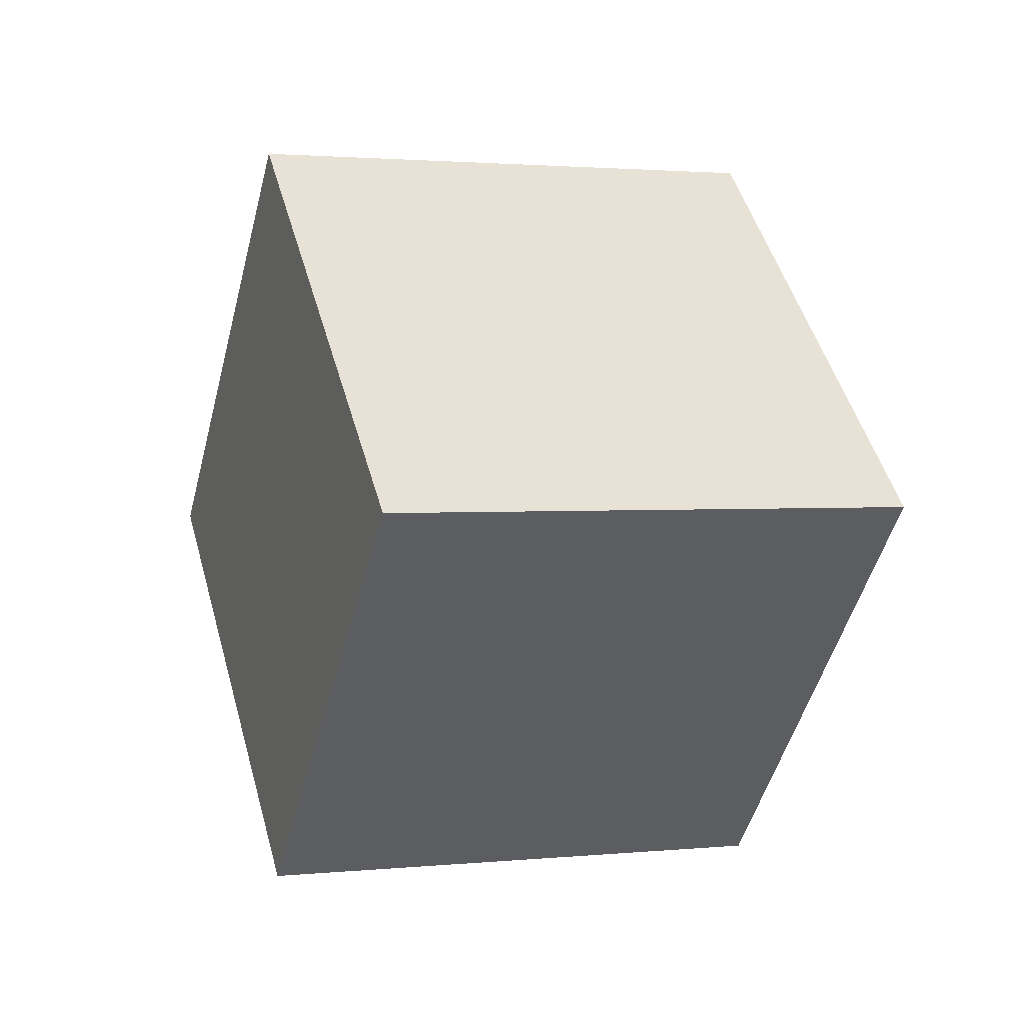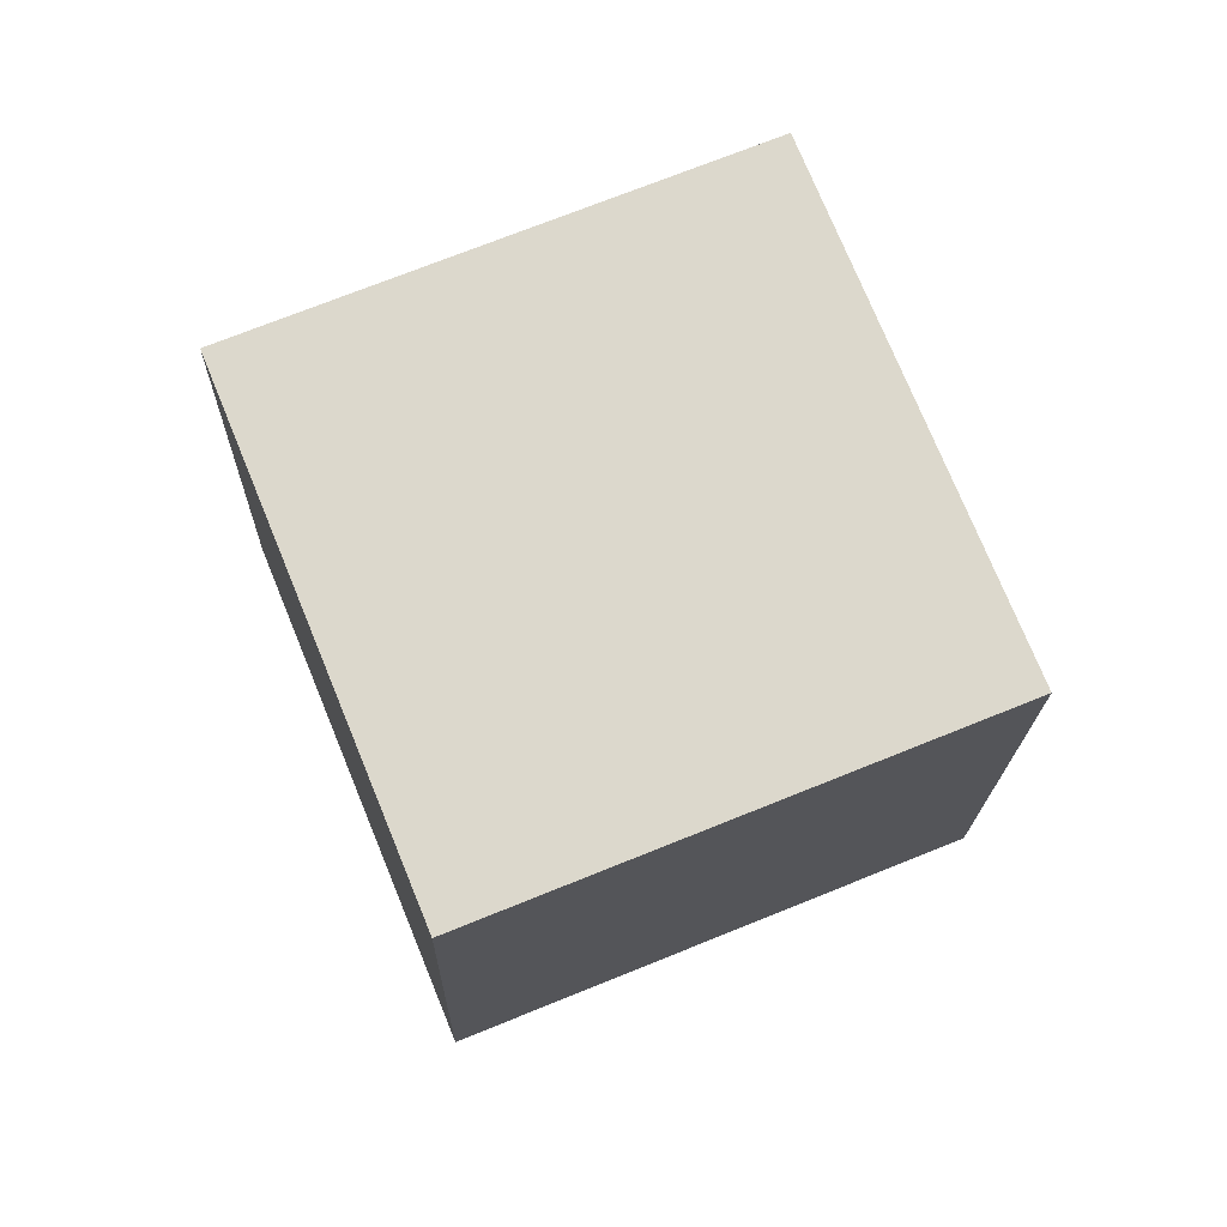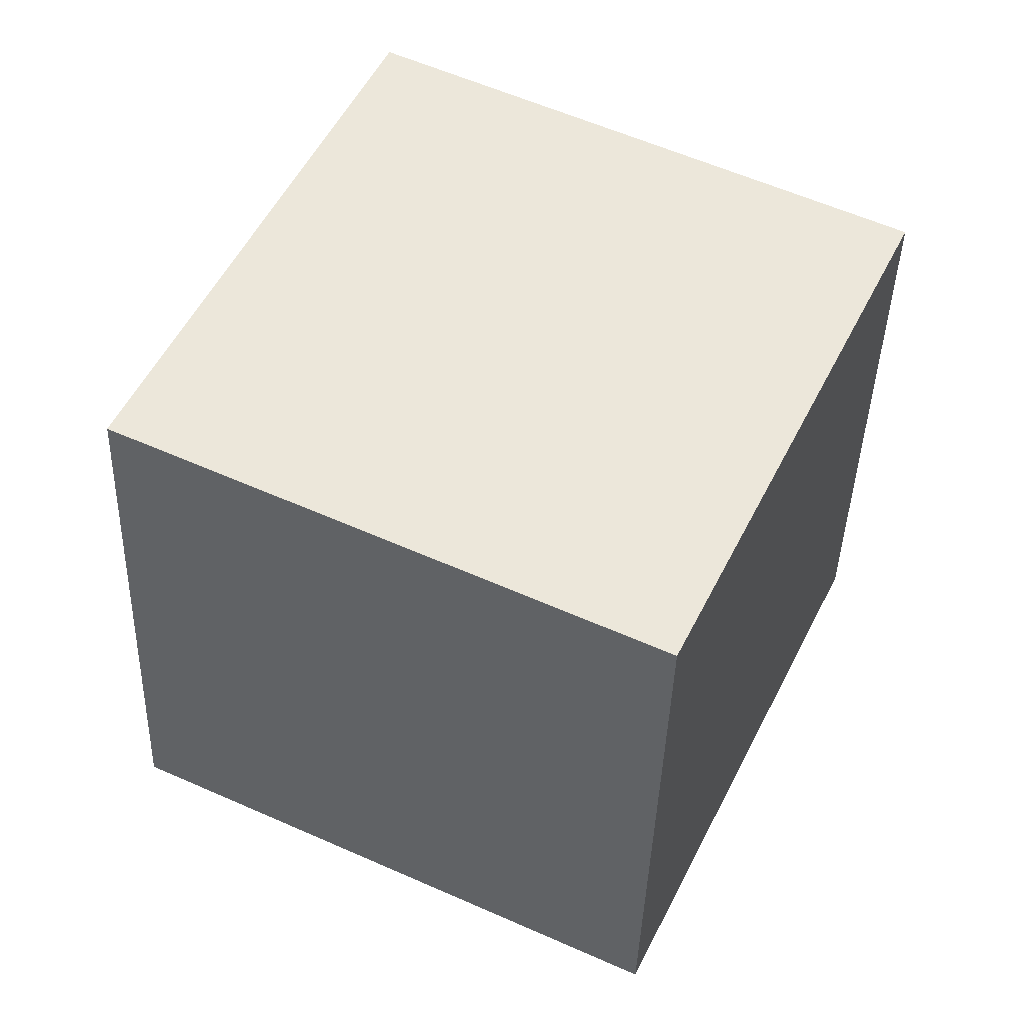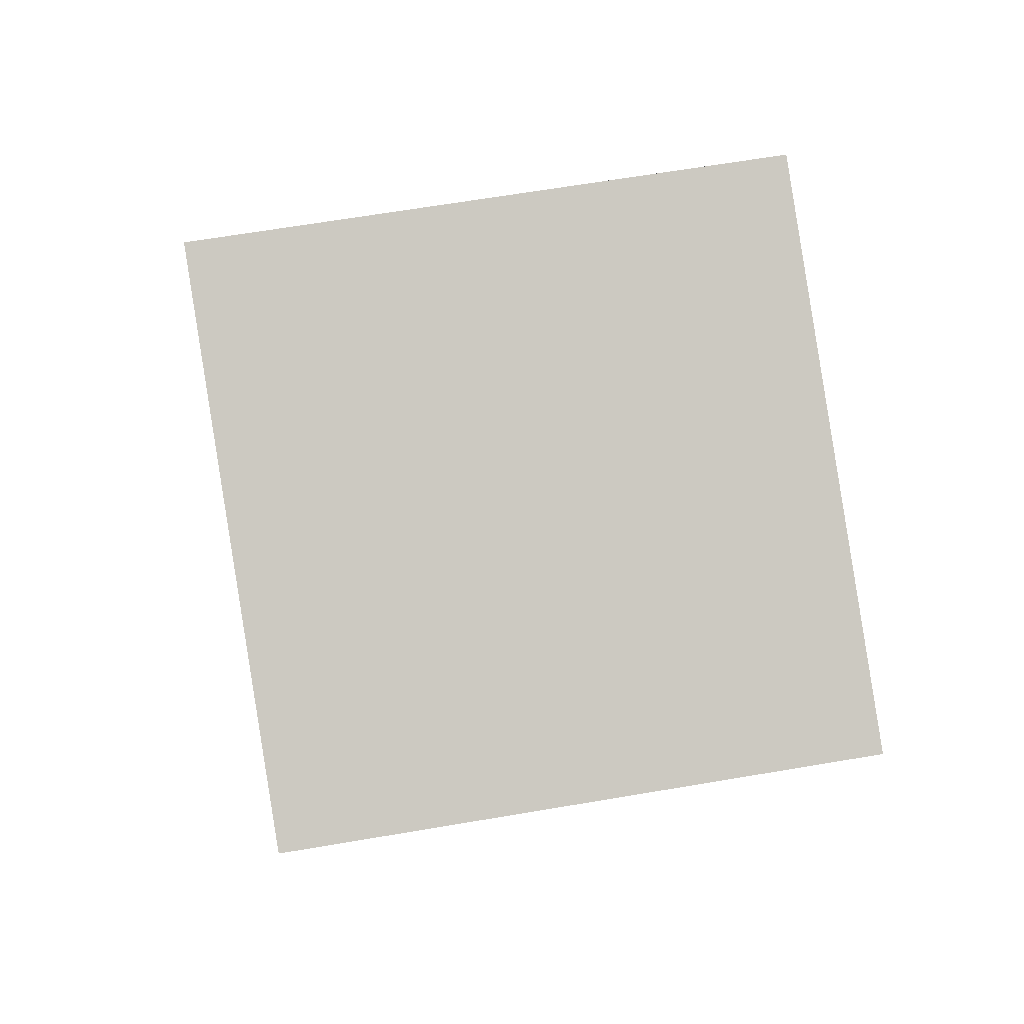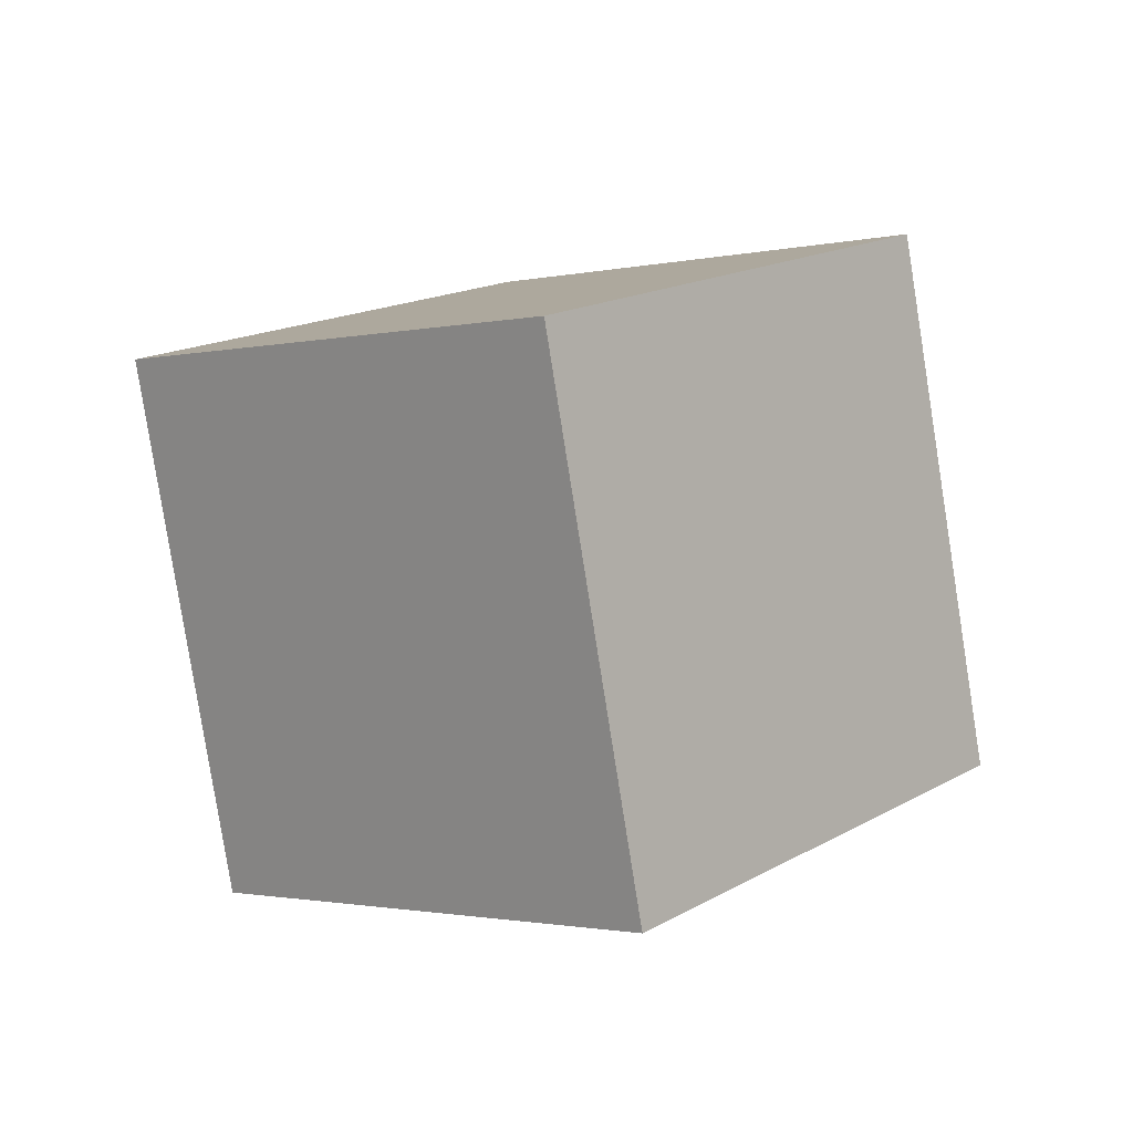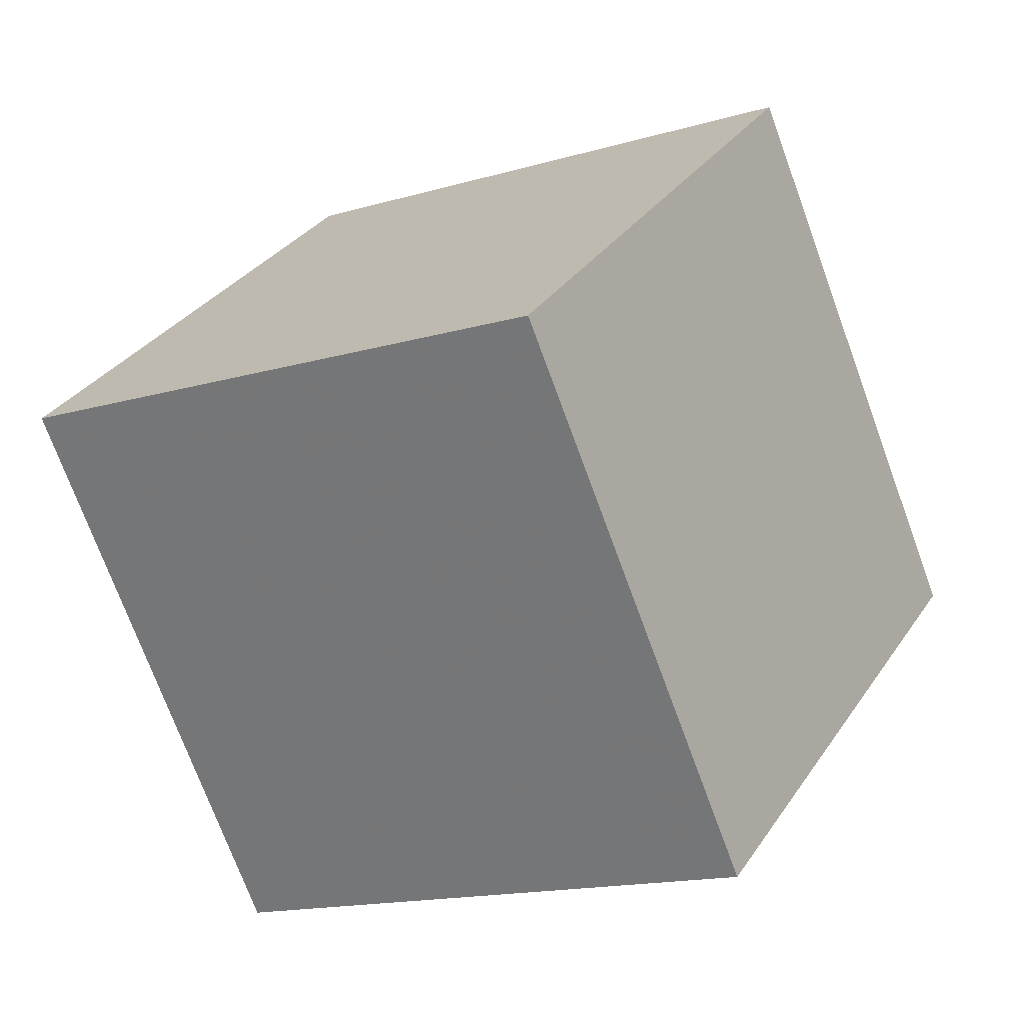
<metadata>
{"format":"obj","ext":"obj","renderer":"f3d","projection":"perspective","resolution":1024,"background":"white","views":[{"elev":76.0,"azim":81.0,"up":"+Z"},{"elev":-45.2,"azim":-83.1,"up":"+Z"},{"elev":71.9,"azim":-3.9,"up":"+Y"},{"elev":16.5,"azim":-35.5,"up":"+Y"},{"elev":43.3,"azim":40.9,"up":"+Z"},{"elev":20.9,"azim":-92.1,"up":"+Y"}]}
</metadata>
<code>
v 0.7188 -8.845 -9.604
v -4.135 -5.633 -1.473
v 1.231 0.544 -13.01
v -3.623 3.756 -4.875
v 9.447 -7.61 -4.883
v 4.593 -4.398 3.249
v 9.959 1.779 -8.286
v 5.106 4.991 -0.1538
f 2 4 1
f 5 2 1
f 1 4 3
f 3 5 1
f 2 8 4
f 6 2 5
f 6 8 2
f 4 8 3
f 7 5 3
f 3 8 7
f 7 6 5
f 8 6 7

</code>
